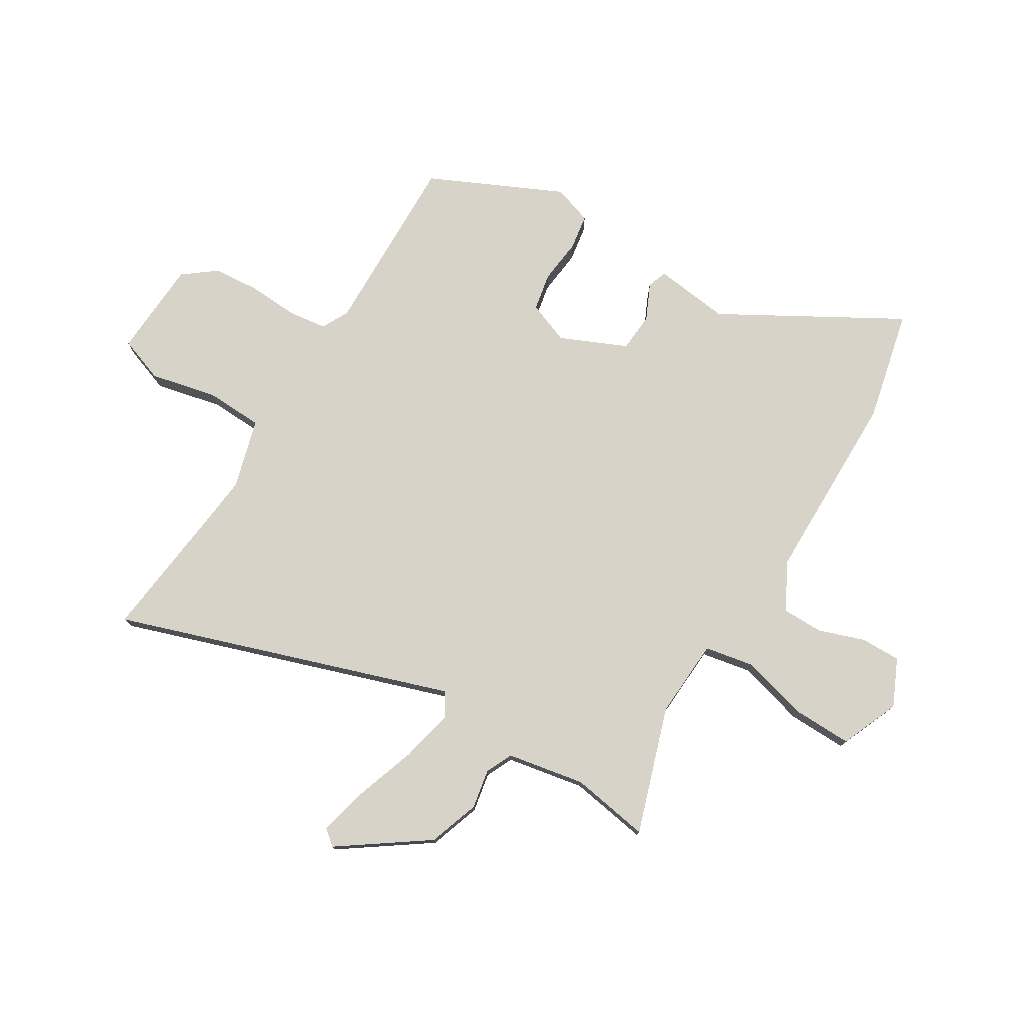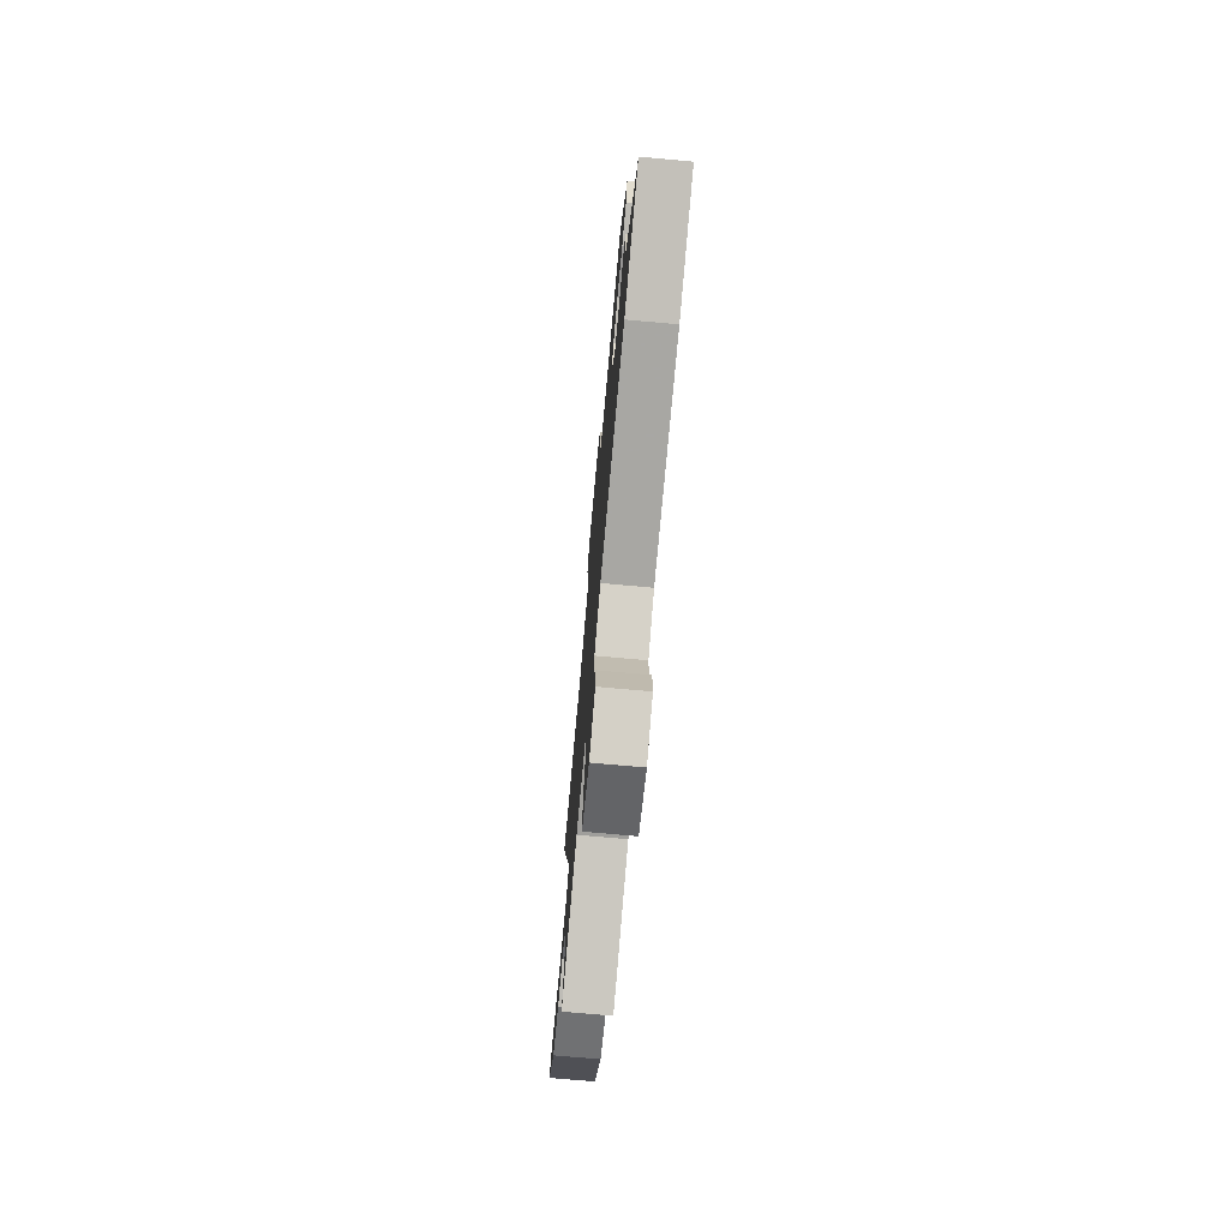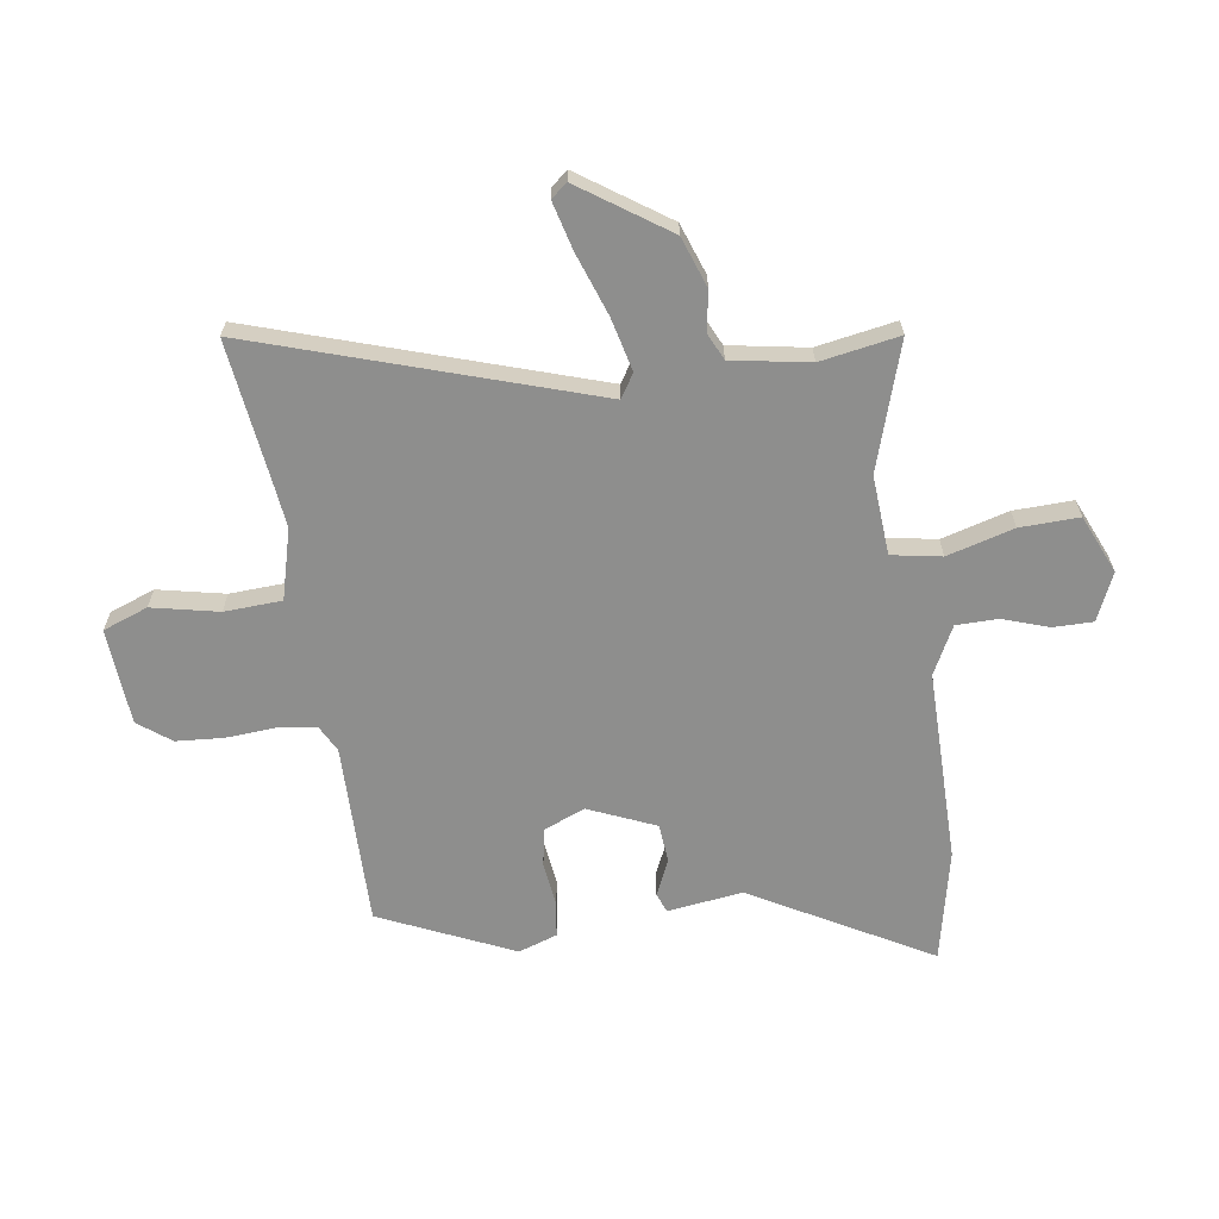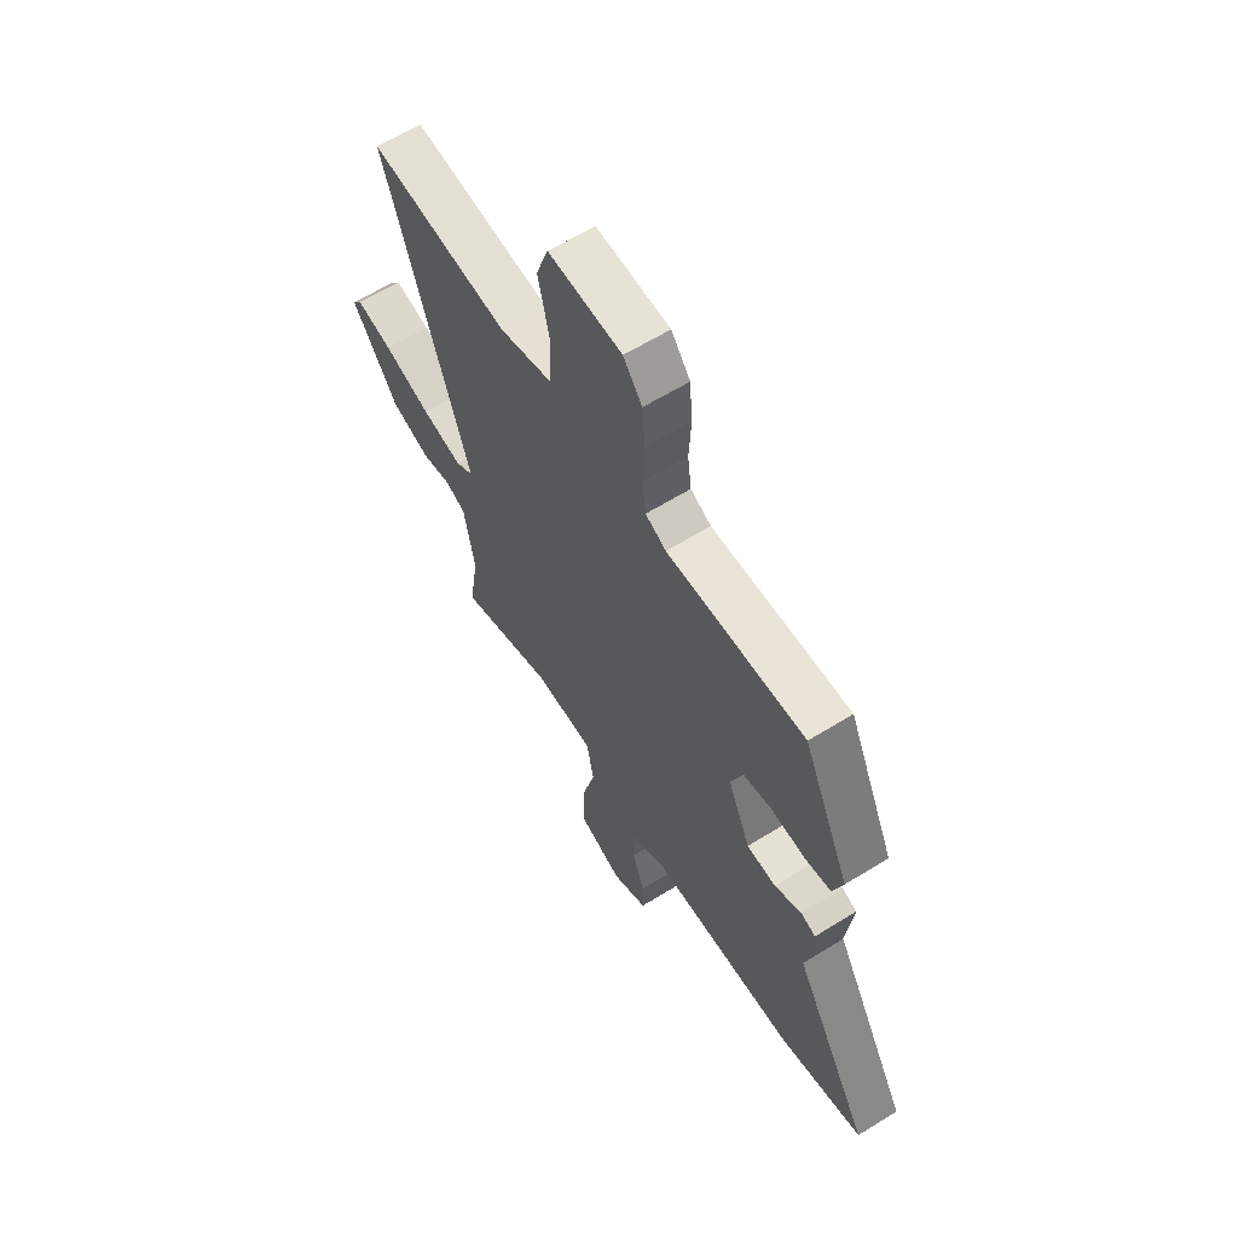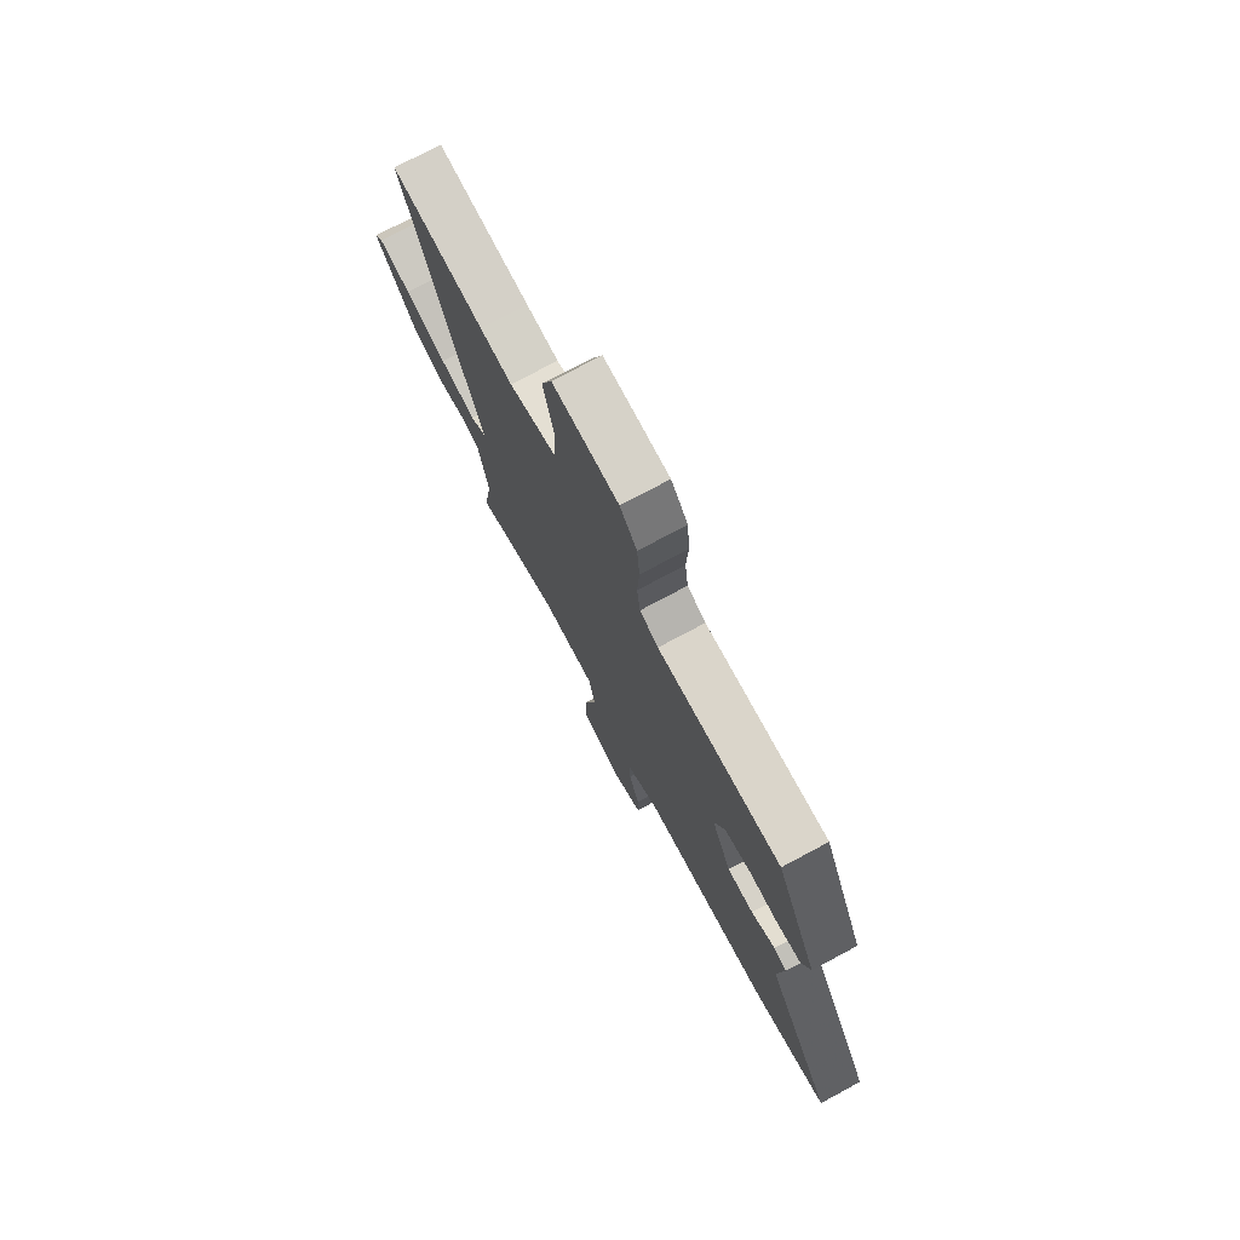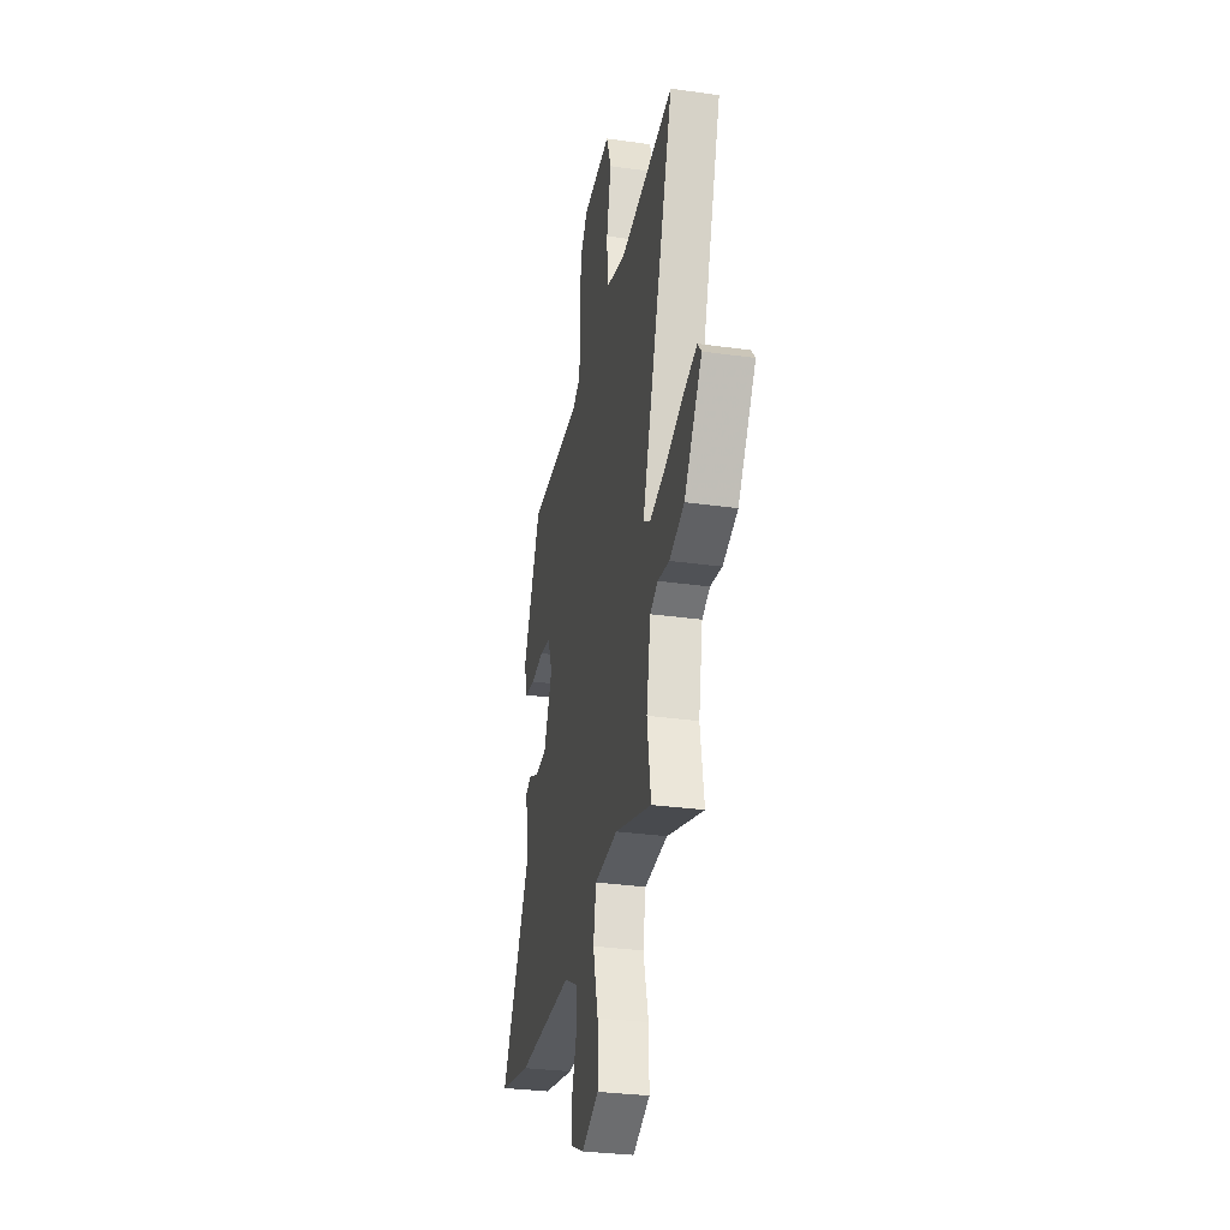
<metadata>
{"format":"obj","ext":"obj","renderer":"f3d","projection":"perspective","resolution":1024,"background":"white","views":[{"elev":77.0,"azim":121.4,"up":"+Y"},{"elev":-74.0,"azim":-95.1,"up":"+Z"},{"elev":-64.8,"azim":99.1,"up":"+Y"},{"elev":61.7,"azim":-122.3,"up":"+Z"},{"elev":75.2,"azim":-118.2,"up":"+Z"},{"elev":-31.3,"azim":78.7,"up":"+Z"}]}
</metadata>
<code>
v 0.486 0.07 -0.533
v 0.26 0.07 -0.458
v 0.118 0.07 -0.466
v 0.101 0.07 -0.555
v 0.133 0.07 -0.675
v 0.135 0.07 -0.781
v 0.03 0.07 -0.825
v -0.054 0.07 -0.786
v -0.053 0.07 -0.715
v -0.024 0.07 -0.632
v -0.024 0.07 -0.558
v -0.109 0.07 -0.513
v -0.455 0.07 -0.51
v -0.655 0.07 -0.464
v -0.474 0.07 -0.148
v -0.49 0.07 -0.013
v -0.455 0.07 0
v -0.391 0.07 -0.03
v -0.321 0.07 -0.025
v -0.268 0.07 0.094
v -0.297 0.07 0.169
v -0.365 0.07 0.182
v -0.444 0.07 0.173
v -0.508 0.07 0.183
v -0.531 0.07 0.253
v -0.42 0.07 0.49
v -0.092 0.07 0.483
v -0.043 0.07 0.508
v -0.034 0.07 0.577
v -0.039 0.07 0.666
v -0.032 0.07 0.75
v 0.013 0.07 0.808
v 0.187 0.07 0.818
v 0.216 0.07 0.737
v 0.189 0.07 0.618
v 0.193 0.07 0.515
v 0.318 0.07 0.48
v 0.404 0.07 0.489
v 0.652 0.07 0.517
v 0.45 0.07 -0.081
v 0.492 0.07 -0.108
v 0.588 0.07 -0.086
v 0.7 0.07 -0.048
v 0.786 0.07 -0.027
v 0.809 0.07 -0.056
v 0.699 0.07 -0.212
v 0.608 0.07 -0.243
v 0.537 0.07 -0.23
v 0.489 0.07 -0.252
v 0.463 0.07 -0.391
v 0.486 0 -0.533
v 0.26 0 -0.458
v 0.118 0 -0.466
v 0.101 0 -0.555
v 0.133 0 -0.675
v 0.135 0 -0.781
v 0.03 0 -0.825
v -0.054 0 -0.786
v -0.053 0 -0.715
v -0.024 0 -0.632
v -0.024 0 -0.558
v -0.109 0 -0.513
v -0.455 0 -0.51
v -0.655 0 -0.464
v -0.474 0 -0.148
v -0.49 0 -0.013
v -0.455 0 0
v -0.391 0 -0.03
v -0.321 0 -0.025
v -0.268 0 0.094
v -0.297 0 0.169
v -0.365 0 0.182
v -0.444 0 0.173
v -0.508 0 0.183
v -0.531 0 0.253
v -0.42 0 0.49
v -0.092 0 0.483
v -0.043 0 0.508
v -0.034 0 0.577
v -0.039 0 0.666
v -0.032 0 0.75
v 0.013 0 0.808
v 0.187 0 0.818
v 0.216 0 0.737
v 0.189 0 0.618
v 0.193 0 0.515
v 0.318 0 0.48
v 0.404 0 0.489
v 0.652 0 0.517
v 0.45 0 -0.081
v 0.492 0 -0.108
v 0.588 0 -0.086
v 0.7 0 -0.048
v 0.786 0 -0.027
v 0.809 0 -0.056
v 0.699 0 -0.212
v 0.608 0 -0.243
v 0.537 0 -0.23
v 0.489 0 -0.252
v 0.463 0 -0.391
f 46 47 48
f 45 46 48
f 44 45 48
f 43 44 48
f 42 43 48
f 41 42 48 49
f 40 41 49 50
f 38 39 40
f 37 38 40 50
f 33 34 35
f 32 33 35
f 31 32 35
f 30 31 35
f 29 30 35
f 28 29 35 36
f 50 1 2
f 37 50 2
f 36 37 2
f 28 36 2
f 27 28 2
f 25 26 27
f 24 25 27
f 23 24 27
f 22 23 27
f 15 16 17 18
f 15 18 19
f 14 15 19
f 13 14 19
f 12 13 19
f 11 12 19 20
f 8 9 10
f 7 8 10
f 6 7 10
f 5 6 10
f 4 5 10
f 3 4 10 11
f 27 2 3
f 27 3 11 20
f 21 22 27
f 20 21 27
f 98 97 96
f 98 96 95
f 98 95 94
f 98 94 93
f 98 93 92
f 99 98 92 91
f 100 99 91 90
f 90 89 88
f 100 90 88 87
f 85 84 83
f 85 83 82
f 85 82 81
f 85 81 80
f 85 80 79
f 86 85 79 78
f 52 51 100
f 52 100 87
f 52 87 86
f 52 86 78
f 52 78 77
f 77 76 75
f 77 75 74
f 77 74 73
f 77 73 72
f 68 67 66 65
f 69 68 65
f 69 65 64
f 69 64 63
f 69 63 62
f 70 69 62 61
f 60 59 58
f 60 58 57
f 60 57 56
f 60 56 55
f 60 55 54
f 61 60 54 53
f 53 52 77
f 70 61 53 77
f 77 72 71
f 77 71 70
f 1 51 52 2
f 2 52 53 3
f 3 53 54 4
f 4 54 55 5
f 5 55 56 6
f 6 56 57 7
f 7 57 58 8
f 8 58 59 9
f 9 59 60 10
f 10 60 61 11
f 11 61 62 12
f 12 62 63 13
f 13 63 64 14
f 14 64 65 15
f 15 65 66 16
f 16 66 67 17
f 17 67 68 18
f 18 68 69 19
f 19 69 70 20
f 20 70 71 21
f 21 71 72 22
f 22 72 73 23
f 23 73 74 24
f 24 74 75 25
f 25 75 76 26
f 26 76 77 27
f 27 77 78 28
f 28 78 79 29
f 29 79 80 30
f 30 80 81 31
f 31 81 82 32
f 32 82 83 33
f 33 83 84 34
f 34 84 85 35
f 35 85 86 36
f 36 86 87 37
f 37 87 88 38
f 38 88 89 39
f 39 89 90 40
f 40 90 91 41
f 41 91 92 42
f 42 92 93 43
f 43 93 94 44
f 44 94 95 45
f 45 95 96 46
f 46 96 97 47
f 47 97 98 48
f 48 98 99 49
f 49 99 100 50
f 50 100 51 1

</code>
